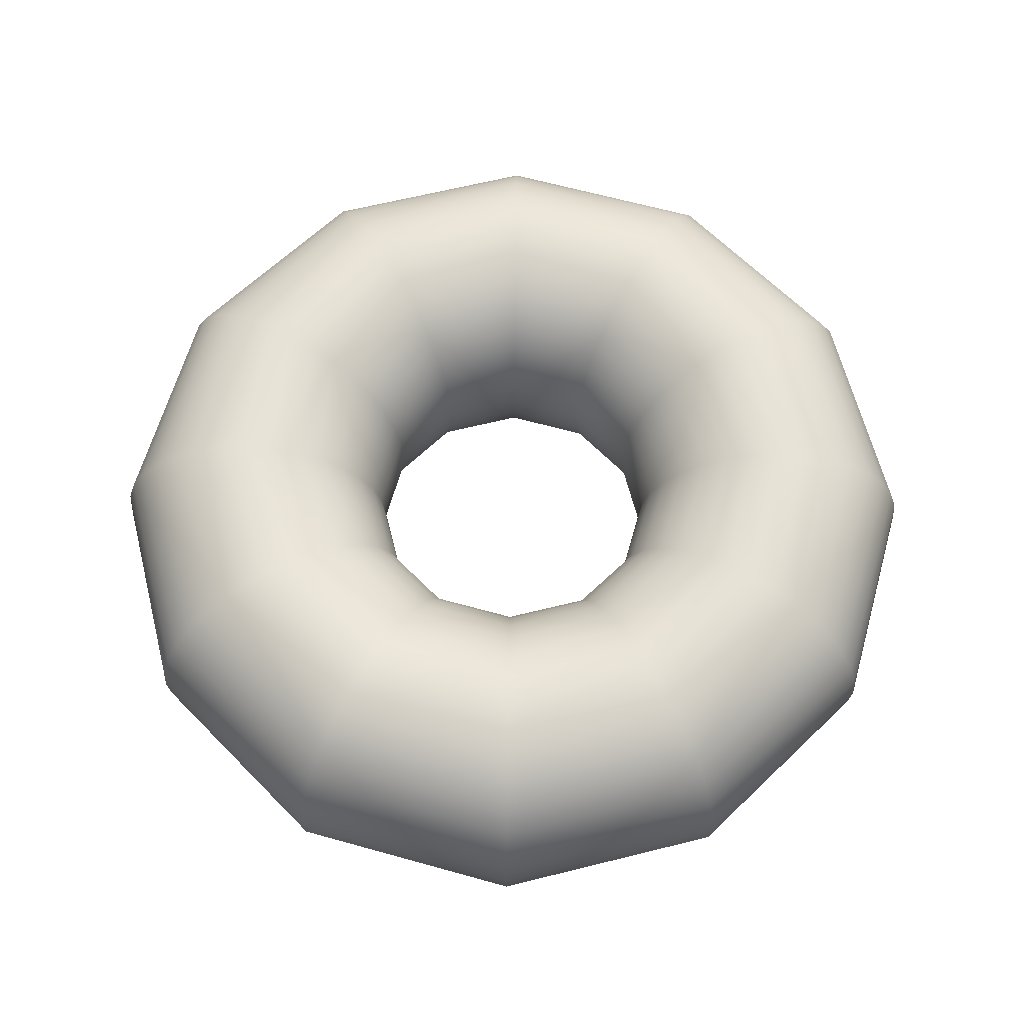
<metadata>
{"format":"obj","ext":"obj","renderer":"f3d","projection":"perspective","resolution":1024,"background":"white","views":[{"elev":63.1,"azim":-149.2,"up":"+Z"}]}
</metadata>
<code>
o Torus 2
v 3 0 -5.08
v 2.598 1.5 -5.08
v 1.5 2.598 -5.08
v 1.837e-16 3 -5.08
v -1.5 2.598 -5.08
v -2.598 1.5 -5.08
v -3 3.674e-16 -5.08
v -2.598 -1.5 -5.08
v -1.5 -2.598 -5.08
v -5.511e-16 -3 -5.08
v 1.5 -2.598 -5.08
v 2.598 -1.5 -5.08
v 3 -7.348e-16 -5.08
v 2.981 0 -4.885
v 2.581 1.49 -4.885
v 1.49 2.581 -4.885
v 1.825e-16 2.981 -4.885
v -1.49 2.581 -4.885
v -2.581 1.49 -4.885
v -2.981 3.65e-16 -4.885
v -2.581 -1.49 -4.885
v -1.49 -2.581 -4.885
v -5.476e-16 -2.981 -4.885
v 1.49 -2.581 -4.885
v 2.581 -1.49 -4.885
v 2.981 -7.301e-16 -4.885
v 2.924 0 -4.697
v 2.532 1.462 -4.697
v 1.462 2.532 -4.697
v 1.79e-16 2.924 -4.697
v -1.462 2.532 -4.697
v -2.532 1.462 -4.697
v -2.924 3.581e-16 -4.697
v -2.532 -1.462 -4.697
v -1.462 -2.532 -4.697
v -5.371e-16 -2.924 -4.697
v 1.462 -2.532 -4.697
v 2.532 -1.462 -4.697
v 2.924 -7.161e-16 -4.697
v 2.831 0 -4.525
v 2.452 1.416 -4.525
v 1.416 2.452 -4.525
v 1.734e-16 2.831 -4.525
v -1.416 2.452 -4.525
v -2.452 1.416 -4.525
v -2.831 3.468e-16 -4.525
v -2.452 -1.416 -4.525
v -1.416 -2.452 -4.525
v -5.201e-16 -2.831 -4.525
v 1.416 -2.452 -4.525
v 2.452 -1.416 -4.525
v 2.831 -6.935e-16 -4.525
v 2.707 0 -4.373
v 2.344 1.354 -4.373
v 1.354 2.344 -4.373
v 1.658e-16 2.707 -4.373
v -1.354 2.344 -4.373
v -2.344 1.354 -4.373
v -2.707 3.315e-16 -4.373
v -2.344 -1.354 -4.373
v -1.354 -2.344 -4.373
v -4.973e-16 -2.707 -4.373
v 1.354 -2.344 -4.373
v 2.344 -1.354 -4.373
v 2.707 -6.63e-16 -4.373
v 2.556 0 -4.249
v 2.213 1.278 -4.249
v 1.278 2.213 -4.249
v 1.565e-16 2.556 -4.249
v -1.278 2.213 -4.249
v -2.213 1.278 -4.249
v -2.556 3.13e-16 -4.249
v -2.213 -1.278 -4.249
v -1.278 -2.213 -4.249
v -4.695e-16 -2.556 -4.249
v 1.278 -2.213 -4.249
v 2.213 -1.278 -4.249
v 2.556 -6.259e-16 -4.249
v 2.383 0 -4.156
v 2.063 1.191 -4.156
v 1.191 2.063 -4.156
v 1.459e-16 2.383 -4.156
v -1.191 2.063 -4.156
v -2.063 1.191 -4.156
v -2.383 2.918e-16 -4.156
v -2.063 -1.191 -4.156
v -1.191 -2.063 -4.156
v -4.377e-16 -2.383 -4.156
v 1.191 -2.063 -4.156
v 2.063 -1.191 -4.156
v 2.383 -5.836e-16 -4.156
v 2.195 0 -4.099
v 1.901 1.098 -4.099
v 1.098 1.901 -4.099
v 1.344e-16 2.195 -4.099
v -1.098 1.901 -4.099
v -1.901 1.098 -4.099
v -2.195 2.688e-16 -4.099
v -1.901 -1.098 -4.099
v -1.098 -1.901 -4.099
v -4.032e-16 -2.195 -4.099
v 1.098 -1.901 -4.099
v 1.901 -1.098 -4.099
v 2.195 -5.376e-16 -4.099
v 2 0 -4.08
v 1.732 1 -4.08
v 1 1.732 -4.08
v 1.225e-16 2 -4.08
v -1 1.732 -4.08
v -1.732 1 -4.08
v -2 2.449e-16 -4.08
v -1.732 -1 -4.08
v -1 -1.732 -4.08
v -3.674e-16 -2 -4.08
v 1 -1.732 -4.08
v 1.732 -1 -4.08
v 2 -4.899e-16 -4.08
v 1.805 0 -4.099
v 1.563 0.9025 -4.099
v 0.9025 1.563 -4.099
v 1.105e-16 1.805 -4.099
v -0.9025 1.563 -4.099
v -1.563 0.9025 -4.099
v -1.805 2.21e-16 -4.099
v -1.563 -0.9025 -4.099
v -0.9025 -1.563 -4.099
v -3.316e-16 -1.805 -4.099
v 0.9025 -1.563 -4.099
v 1.563 -0.9025 -4.099
v 1.805 -4.421e-16 -4.099
v 1.617 0 -4.156
v 1.401 0.8087 -4.156
v 0.8087 1.401 -4.156
v 9.903e-17 1.617 -4.156
v -0.8087 1.401 -4.156
v -1.401 0.8087 -4.156
v -1.617 1.981e-16 -4.156
v -1.401 -0.8087 -4.156
v -0.8087 -1.401 -4.156
v -2.971e-16 -1.617 -4.156
v 0.8087 -1.401 -4.156
v 1.401 -0.8087 -4.156
v 1.617 -3.961e-16 -4.156
v 1.444 0 -4.249
v 1.251 0.7222 -4.249
v 0.7222 1.251 -4.249
v 8.845e-17 1.444 -4.249
v -0.7222 1.251 -4.249
v -1.251 0.7222 -4.249
v -1.444 1.769e-16 -4.249
v -1.251 -0.7222 -4.249
v -0.7222 -1.251 -4.249
v -2.653e-16 -1.444 -4.249
v 0.7222 -1.251 -4.249
v 1.251 -0.7222 -4.249
v 1.444 -3.538e-16 -4.249
v 1.293 0 -4.373
v 1.12 0.6464 -4.373
v 0.6464 1.12 -4.373
v 7.917e-17 1.293 -4.373
v -0.6464 1.12 -4.373
v -1.12 0.6464 -4.373
v -1.293 1.583e-16 -4.373
v -1.12 -0.6464 -4.373
v -0.6464 -1.12 -4.373
v -2.375e-16 -1.293 -4.373
v 0.6464 -1.12 -4.373
v 1.12 -0.6464 -4.373
v 1.293 -3.167e-16 -4.373
v 1.169 0 -4.525
v 1.012 0.5843 -4.525
v 0.5843 1.012 -4.525
v 7.155e-17 1.169 -4.525
v -0.5843 1.012 -4.525
v -1.012 0.5843 -4.525
v -1.169 1.431e-16 -4.525
v -1.012 -0.5843 -4.525
v -0.5843 -1.012 -4.525
v -2.147e-16 -1.169 -4.525
v 0.5843 -1.012 -4.525
v 1.012 -0.5843 -4.525
v 1.169 -2.862e-16 -4.525
v 1.076 0 -4.697
v 0.9319 0.5381 -4.697
v 0.5381 0.9319 -4.697
v 6.589e-17 1.076 -4.697
v -0.5381 0.9319 -4.697
v -0.9319 0.5381 -4.697
v -1.076 1.318e-16 -4.697
v -0.9319 -0.5381 -4.697
v -0.5381 -0.9319 -4.697
v -1.977e-16 -1.076 -4.697
v 0.5381 -0.9319 -4.697
v 0.9319 -0.5381 -4.697
v 1.076 -2.636e-16 -4.697
v 1.019 0 -4.885
v 0.8827 0.5096 -4.885
v 0.5096 0.8827 -4.885
v 6.241e-17 1.019 -4.885
v -0.5096 0.8827 -4.885
v -0.8827 0.5096 -4.885
v -1.019 1.248e-16 -4.885
v -0.8827 -0.5096 -4.885
v -0.5096 -0.8827 -4.885
v -1.872e-16 -1.019 -4.885
v 0.5096 -0.8827 -4.885
v 0.8827 -0.5096 -4.885
v 1.019 -2.496e-16 -4.885
v 1 0 -5.08
v 0.866 0.5 -5.08
v 0.5 0.866 -5.08
v 6.123e-17 1 -5.08
v -0.5 0.866 -5.08
v -0.866 0.5 -5.08
v -1 1.225e-16 -5.08
v -0.866 -0.5 -5.08
v -0.5 -0.866 -5.08
v -1.837e-16 -1 -5.08
v 0.5 -0.866 -5.08
v 0.866 -0.5 -5.08
v 1 -2.449e-16 -5.08
v 1.019 0 -5.275
v 0.8827 0.5096 -5.275
v 0.5096 0.8827 -5.275
v 6.241e-17 1.019 -5.275
v -0.5096 0.8827 -5.275
v -0.8827 0.5096 -5.275
v -1.019 1.248e-16 -5.275
v -0.8827 -0.5096 -5.275
v -0.5096 -0.8827 -5.275
v -1.872e-16 -1.019 -5.275
v 0.5096 -0.8827 -5.275
v 0.8827 -0.5096 -5.275
v 1.019 -2.496e-16 -5.275
v 1.076 0 -5.463
v 0.9319 0.5381 -5.463
v 0.5381 0.9319 -5.463
v 6.589e-17 1.076 -5.463
v -0.5381 0.9319 -5.463
v -0.9319 0.5381 -5.463
v -1.076 1.318e-16 -5.463
v -0.9319 -0.5381 -5.463
v -0.5381 -0.9319 -5.463
v -1.977e-16 -1.076 -5.463
v 0.5381 -0.9319 -5.463
v 0.9319 -0.5381 -5.463
v 1.076 -2.636e-16 -5.463
v 1.169 0 -5.636
v 1.012 0.5843 -5.636
v 0.5843 1.012 -5.636
v 7.155e-17 1.169 -5.636
v -0.5843 1.012 -5.636
v -1.012 0.5843 -5.636
v -1.169 1.431e-16 -5.636
v -1.012 -0.5843 -5.636
v -0.5843 -1.012 -5.636
v -2.147e-16 -1.169 -5.636
v 0.5843 -1.012 -5.636
v 1.012 -0.5843 -5.636
v 1.169 -2.862e-16 -5.636
v 1.293 0 -5.787
v 1.12 0.6464 -5.787
v 0.6464 1.12 -5.787
v 7.917e-17 1.293 -5.787
v -0.6464 1.12 -5.787
v -1.12 0.6464 -5.787
v -1.293 1.583e-16 -5.787
v -1.12 -0.6464 -5.787
v -0.6464 -1.12 -5.787
v -2.375e-16 -1.293 -5.787
v 0.6464 -1.12 -5.787
v 1.12 -0.6464 -5.787
v 1.293 -3.167e-16 -5.787
v 1.444 0 -5.912
v 1.251 0.7222 -5.912
v 0.7222 1.251 -5.912
v 8.845e-17 1.444 -5.912
v -0.7222 1.251 -5.912
v -1.251 0.7222 -5.912
v -1.444 1.769e-16 -5.912
v -1.251 -0.7222 -5.912
v -0.7222 -1.251 -5.912
v -2.653e-16 -1.444 -5.912
v 0.7222 -1.251 -5.912
v 1.251 -0.7222 -5.912
v 1.444 -3.538e-16 -5.912
v 1.617 0 -6.004
v 1.401 0.8087 -6.004
v 0.8087 1.401 -6.004
v 9.903e-17 1.617 -6.004
v -0.8087 1.401 -6.004
v -1.401 0.8087 -6.004
v -1.617 1.981e-16 -6.004
v -1.401 -0.8087 -6.004
v -0.8087 -1.401 -6.004
v -2.971e-16 -1.617 -6.004
v 0.8087 -1.401 -6.004
v 1.401 -0.8087 -6.004
v 1.617 -3.961e-16 -6.004
v 1.805 0 -6.061
v 1.563 0.9025 -6.061
v 0.9025 1.563 -6.061
v 1.105e-16 1.805 -6.061
v -0.9025 1.563 -6.061
v -1.563 0.9025 -6.061
v -1.805 2.21e-16 -6.061
v -1.563 -0.9025 -6.061
v -0.9025 -1.563 -6.061
v -3.316e-16 -1.805 -6.061
v 0.9025 -1.563 -6.061
v 1.563 -0.9025 -6.061
v 1.805 -4.421e-16 -6.061
v 2 0 -6.08
v 1.732 1 -6.08
v 1 1.732 -6.08
v 1.225e-16 2 -6.08
v -1 1.732 -6.08
v -1.732 1 -6.08
v -2 2.449e-16 -6.08
v -1.732 -1 -6.08
v -1 -1.732 -6.08
v -3.674e-16 -2 -6.08
v 1 -1.732 -6.08
v 1.732 -1 -6.08
v 2 -4.899e-16 -6.08
v 2.195 0 -6.061
v 1.901 1.098 -6.061
v 1.098 1.901 -6.061
v 1.344e-16 2.195 -6.061
v -1.098 1.901 -6.061
v -1.901 1.098 -6.061
v -2.195 2.688e-16 -6.061
v -1.901 -1.098 -6.061
v -1.098 -1.901 -6.061
v -4.032e-16 -2.195 -6.061
v 1.098 -1.901 -6.061
v 1.901 -1.098 -6.061
v 2.195 -5.376e-16 -6.061
v 2.383 0 -6.004
v 2.063 1.191 -6.004
v 1.191 2.063 -6.004
v 1.459e-16 2.383 -6.004
v -1.191 2.063 -6.004
v -2.063 1.191 -6.004
v -2.383 2.918e-16 -6.004
v -2.063 -1.191 -6.004
v -1.191 -2.063 -6.004
v -4.377e-16 -2.383 -6.004
v 1.191 -2.063 -6.004
v 2.063 -1.191 -6.004
v 2.383 -5.836e-16 -6.004
v 2.556 0 -5.912
v 2.213 1.278 -5.912
v 1.278 2.213 -5.912
v 1.565e-16 2.556 -5.912
v -1.278 2.213 -5.912
v -2.213 1.278 -5.912
v -2.556 3.13e-16 -5.912
v -2.213 -1.278 -5.912
v -1.278 -2.213 -5.912
v -4.695e-16 -2.556 -5.912
v 1.278 -2.213 -5.912
v 2.213 -1.278 -5.912
v 2.556 -6.259e-16 -5.912
v 2.707 0 -5.787
v 2.344 1.354 -5.787
v 1.354 2.344 -5.787
v 1.658e-16 2.707 -5.787
v -1.354 2.344 -5.787
v -2.344 1.354 -5.787
v -2.707 3.315e-16 -5.787
v -2.344 -1.354 -5.787
v -1.354 -2.344 -5.787
v -4.973e-16 -2.707 -5.787
v 1.354 -2.344 -5.787
v 2.344 -1.354 -5.787
v 2.707 -6.63e-16 -5.787
v 2.831 0 -5.636
v 2.452 1.416 -5.636
v 1.416 2.452 -5.636
v 1.734e-16 2.831 -5.636
v -1.416 2.452 -5.636
v -2.452 1.416 -5.636
v -2.831 3.468e-16 -5.636
v -2.452 -1.416 -5.636
v -1.416 -2.452 -5.636
v -5.201e-16 -2.831 -5.636
v 1.416 -2.452 -5.636
v 2.452 -1.416 -5.636
v 2.831 -6.935e-16 -5.636
v 2.924 0 -5.463
v 2.532 1.462 -5.463
v 1.462 2.532 -5.463
v 1.79e-16 2.924 -5.463
v -1.462 2.532 -5.463
v -2.532 1.462 -5.463
v -2.924 3.581e-16 -5.463
v -2.532 -1.462 -5.463
v -1.462 -2.532 -5.463
v -5.371e-16 -2.924 -5.463
v 1.462 -2.532 -5.463
v 2.532 -1.462 -5.463
v 2.924 -7.161e-16 -5.463
v 2.981 0 -5.275
v 2.581 1.49 -5.275
v 1.49 2.581 -5.275
v 1.825e-16 2.981 -5.275
v -1.49 2.581 -5.275
v -2.581 1.49 -5.275
v -2.981 3.65e-16 -5.275
v -2.581 -1.49 -5.275
v -1.49 -2.581 -5.275
v -5.476e-16 -2.981 -5.275
v 1.49 -2.581 -5.275
v 2.581 -1.49 -5.275
v 2.981 -7.301e-16 -5.275
v 3 0 -5.08
v 2.598 1.5 -5.08
v 1.5 2.598 -5.08
v 1.837e-16 3 -5.08
v -1.5 2.598 -5.08
v -2.598 1.5 -5.08
v -3 3.674e-16 -5.08
v -2.598 -1.5 -5.08
v -1.5 -2.598 -5.08
v -5.511e-16 -3 -5.08
v 1.5 -2.598 -5.08
v 2.598 -1.5 -5.08
v 3 -7.348e-16 -5.08
f 14 1 15
f 1 2 15
f 15 2 16
f 2 3 16
f 16 3 17
f 3 4 17
f 17 4 18
f 4 5 18
f 18 5 19
f 5 6 19
f 19 6 20
f 6 7 20
f 20 7 21
f 7 8 21
f 21 8 22
f 8 9 22
f 22 9 23
f 9 10 23
f 23 10 24
f 10 11 24
f 24 11 25
f 11 12 25
f 25 12 26
f 12 13 26
f 27 14 28
f 14 15 28
f 28 15 29
f 15 16 29
f 29 16 30
f 16 17 30
f 30 17 31
f 17 18 31
f 31 18 32
f 18 19 32
f 32 19 33
f 19 20 33
f 33 20 34
f 20 21 34
f 34 21 35
f 21 22 35
f 35 22 36
f 22 23 36
f 36 23 37
f 23 24 37
f 37 24 38
f 24 25 38
f 38 25 39
f 25 26 39
f 40 27 41
f 27 28 41
f 41 28 42
f 28 29 42
f 42 29 43
f 29 30 43
f 43 30 44
f 30 31 44
f 44 31 45
f 31 32 45
f 45 32 46
f 32 33 46
f 46 33 47
f 33 34 47
f 47 34 48
f 34 35 48
f 48 35 49
f 35 36 49
f 49 36 50
f 36 37 50
f 50 37 51
f 37 38 51
f 51 38 52
f 38 39 52
f 53 40 54
f 40 41 54
f 54 41 55
f 41 42 55
f 55 42 56
f 42 43 56
f 56 43 57
f 43 44 57
f 57 44 58
f 44 45 58
f 58 45 59
f 45 46 59
f 59 46 60
f 46 47 60
f 60 47 61
f 47 48 61
f 61 48 62
f 48 49 62
f 62 49 63
f 49 50 63
f 63 50 64
f 50 51 64
f 64 51 65
f 51 52 65
f 66 53 67
f 53 54 67
f 67 54 68
f 54 55 68
f 68 55 69
f 55 56 69
f 69 56 70
f 56 57 70
f 70 57 71
f 57 58 71
f 71 58 72
f 58 59 72
f 72 59 73
f 59 60 73
f 73 60 74
f 60 61 74
f 74 61 75
f 61 62 75
f 75 62 76
f 62 63 76
f 76 63 77
f 63 64 77
f 77 64 78
f 64 65 78
f 79 66 80
f 66 67 80
f 80 67 81
f 67 68 81
f 81 68 82
f 68 69 82
f 82 69 83
f 69 70 83
f 83 70 84
f 70 71 84
f 84 71 85
f 71 72 85
f 85 72 86
f 72 73 86
f 86 73 87
f 73 74 87
f 87 74 88
f 74 75 88
f 88 75 89
f 75 76 89
f 89 76 90
f 76 77 90
f 90 77 91
f 77 78 91
f 92 79 93
f 79 80 93
f 93 80 94
f 80 81 94
f 94 81 95
f 81 82 95
f 95 82 96
f 82 83 96
f 96 83 97
f 83 84 97
f 97 84 98
f 84 85 98
f 98 85 99
f 85 86 99
f 99 86 100
f 86 87 100
f 100 87 101
f 87 88 101
f 101 88 102
f 88 89 102
f 102 89 103
f 89 90 103
f 103 90 104
f 90 91 104
f 105 92 106
f 92 93 106
f 106 93 107
f 93 94 107
f 107 94 108
f 94 95 108
f 108 95 109
f 95 96 109
f 109 96 110
f 96 97 110
f 110 97 111
f 97 98 111
f 111 98 112
f 98 99 112
f 112 99 113
f 99 100 113
f 113 100 114
f 100 101 114
f 114 101 115
f 101 102 115
f 115 102 116
f 102 103 116
f 116 103 117
f 103 104 117
f 118 105 119
f 105 106 119
f 119 106 120
f 106 107 120
f 120 107 121
f 107 108 121
f 121 108 122
f 108 109 122
f 122 109 123
f 109 110 123
f 123 110 124
f 110 111 124
f 124 111 125
f 111 112 125
f 125 112 126
f 112 113 126
f 126 113 127
f 113 114 127
f 127 114 128
f 114 115 128
f 128 115 129
f 115 116 129
f 129 116 130
f 116 117 130
f 131 118 132
f 118 119 132
f 132 119 133
f 119 120 133
f 133 120 134
f 120 121 134
f 134 121 135
f 121 122 135
f 135 122 136
f 122 123 136
f 136 123 137
f 123 124 137
f 137 124 138
f 124 125 138
f 138 125 139
f 125 126 139
f 139 126 140
f 126 127 140
f 140 127 141
f 127 128 141
f 141 128 142
f 128 129 142
f 142 129 143
f 129 130 143
f 144 131 145
f 131 132 145
f 145 132 146
f 132 133 146
f 146 133 147
f 133 134 147
f 147 134 148
f 134 135 148
f 148 135 149
f 135 136 149
f 149 136 150
f 136 137 150
f 150 137 151
f 137 138 151
f 151 138 152
f 138 139 152
f 152 139 153
f 139 140 153
f 153 140 154
f 140 141 154
f 154 141 155
f 141 142 155
f 155 142 156
f 142 143 156
f 157 144 158
f 144 145 158
f 158 145 159
f 145 146 159
f 159 146 160
f 146 147 160
f 160 147 161
f 147 148 161
f 161 148 162
f 148 149 162
f 162 149 163
f 149 150 163
f 163 150 164
f 150 151 164
f 164 151 165
f 151 152 165
f 165 152 166
f 152 153 166
f 166 153 167
f 153 154 167
f 167 154 168
f 154 155 168
f 168 155 169
f 155 156 169
f 170 157 171
f 157 158 171
f 171 158 172
f 158 159 172
f 172 159 173
f 159 160 173
f 173 160 174
f 160 161 174
f 174 161 175
f 161 162 175
f 175 162 176
f 162 163 176
f 176 163 177
f 163 164 177
f 177 164 178
f 164 165 178
f 178 165 179
f 165 166 179
f 179 166 180
f 166 167 180
f 180 167 181
f 167 168 181
f 181 168 182
f 168 169 182
f 183 170 184
f 170 171 184
f 184 171 185
f 171 172 185
f 185 172 186
f 172 173 186
f 186 173 187
f 173 174 187
f 187 174 188
f 174 175 188
f 188 175 189
f 175 176 189
f 189 176 190
f 176 177 190
f 190 177 191
f 177 178 191
f 191 178 192
f 178 179 192
f 192 179 193
f 179 180 193
f 193 180 194
f 180 181 194
f 194 181 195
f 181 182 195
f 196 183 197
f 183 184 197
f 197 184 198
f 184 185 198
f 198 185 199
f 185 186 199
f 199 186 200
f 186 187 200
f 200 187 201
f 187 188 201
f 201 188 202
f 188 189 202
f 202 189 203
f 189 190 203
f 203 190 204
f 190 191 204
f 204 191 205
f 191 192 205
f 205 192 206
f 192 193 206
f 206 193 207
f 193 194 207
f 207 194 208
f 194 195 208
f 209 196 210
f 196 197 210
f 210 197 211
f 197 198 211
f 211 198 212
f 198 199 212
f 212 199 213
f 199 200 213
f 213 200 214
f 200 201 214
f 214 201 215
f 201 202 215
f 215 202 216
f 202 203 216
f 216 203 217
f 203 204 217
f 217 204 218
f 204 205 218
f 218 205 219
f 205 206 219
f 219 206 220
f 206 207 220
f 220 207 221
f 207 208 221
f 222 209 223
f 209 210 223
f 223 210 224
f 210 211 224
f 224 211 225
f 211 212 225
f 225 212 226
f 212 213 226
f 226 213 227
f 213 214 227
f 227 214 228
f 214 215 228
f 228 215 229
f 215 216 229
f 229 216 230
f 216 217 230
f 230 217 231
f 217 218 231
f 231 218 232
f 218 219 232
f 232 219 233
f 219 220 233
f 233 220 234
f 220 221 234
f 235 222 236
f 222 223 236
f 236 223 237
f 223 224 237
f 237 224 238
f 224 225 238
f 238 225 239
f 225 226 239
f 239 226 240
f 226 227 240
f 240 227 241
f 227 228 241
f 241 228 242
f 228 229 242
f 242 229 243
f 229 230 243
f 243 230 244
f 230 231 244
f 244 231 245
f 231 232 245
f 245 232 246
f 232 233 246
f 246 233 247
f 233 234 247
f 248 235 249
f 235 236 249
f 249 236 250
f 236 237 250
f 250 237 251
f 237 238 251
f 251 238 252
f 238 239 252
f 252 239 253
f 239 240 253
f 253 240 254
f 240 241 254
f 254 241 255
f 241 242 255
f 255 242 256
f 242 243 256
f 256 243 257
f 243 244 257
f 257 244 258
f 244 245 258
f 258 245 259
f 245 246 259
f 259 246 260
f 246 247 260
f 261 248 262
f 248 249 262
f 262 249 263
f 249 250 263
f 263 250 264
f 250 251 264
f 264 251 265
f 251 252 265
f 265 252 266
f 252 253 266
f 266 253 267
f 253 254 267
f 267 254 268
f 254 255 268
f 268 255 269
f 255 256 269
f 269 256 270
f 256 257 270
f 270 257 271
f 257 258 271
f 271 258 272
f 258 259 272
f 272 259 273
f 259 260 273
f 274 261 275
f 261 262 275
f 275 262 276
f 262 263 276
f 276 263 277
f 263 264 277
f 277 264 278
f 264 265 278
f 278 265 279
f 265 266 279
f 279 266 280
f 266 267 280
f 280 267 281
f 267 268 281
f 281 268 282
f 268 269 282
f 282 269 283
f 269 270 283
f 283 270 284
f 270 271 284
f 284 271 285
f 271 272 285
f 285 272 286
f 272 273 286
f 287 274 288
f 274 275 288
f 288 275 289
f 275 276 289
f 289 276 290
f 276 277 290
f 290 277 291
f 277 278 291
f 291 278 292
f 278 279 292
f 292 279 293
f 279 280 293
f 293 280 294
f 280 281 294
f 294 281 295
f 281 282 295
f 295 282 296
f 282 283 296
f 296 283 297
f 283 284 297
f 297 284 298
f 284 285 298
f 298 285 299
f 285 286 299
f 300 287 301
f 287 288 301
f 301 288 302
f 288 289 302
f 302 289 303
f 289 290 303
f 303 290 304
f 290 291 304
f 304 291 305
f 291 292 305
f 305 292 306
f 292 293 306
f 306 293 307
f 293 294 307
f 307 294 308
f 294 295 308
f 308 295 309
f 295 296 309
f 309 296 310
f 296 297 310
f 310 297 311
f 297 298 311
f 311 298 312
f 298 299 312
f 313 300 314
f 300 301 314
f 314 301 315
f 301 302 315
f 315 302 316
f 302 303 316
f 316 303 317
f 303 304 317
f 317 304 318
f 304 305 318
f 318 305 319
f 305 306 319
f 319 306 320
f 306 307 320
f 320 307 321
f 307 308 321
f 321 308 322
f 308 309 322
f 322 309 323
f 309 310 323
f 323 310 324
f 310 311 324
f 324 311 325
f 311 312 325
f 326 313 327
f 313 314 327
f 327 314 328
f 314 315 328
f 328 315 329
f 315 316 329
f 329 316 330
f 316 317 330
f 330 317 331
f 317 318 331
f 331 318 332
f 318 319 332
f 332 319 333
f 319 320 333
f 333 320 334
f 320 321 334
f 334 321 335
f 321 322 335
f 335 322 336
f 322 323 336
f 336 323 337
f 323 324 337
f 337 324 338
f 324 325 338
f 339 326 340
f 326 327 340
f 340 327 341
f 327 328 341
f 341 328 342
f 328 329 342
f 342 329 343
f 329 330 343
f 343 330 344
f 330 331 344
f 344 331 345
f 331 332 345
f 345 332 346
f 332 333 346
f 346 333 347
f 333 334 347
f 347 334 348
f 334 335 348
f 348 335 349
f 335 336 349
f 349 336 350
f 336 337 350
f 350 337 351
f 337 338 351
f 352 339 353
f 339 340 353
f 353 340 354
f 340 341 354
f 354 341 355
f 341 342 355
f 355 342 356
f 342 343 356
f 356 343 357
f 343 344 357
f 357 344 358
f 344 345 358
f 358 345 359
f 345 346 359
f 359 346 360
f 346 347 360
f 360 347 361
f 347 348 361
f 361 348 362
f 348 349 362
f 362 349 363
f 349 350 363
f 363 350 364
f 350 351 364
f 365 352 366
f 352 353 366
f 366 353 367
f 353 354 367
f 367 354 368
f 354 355 368
f 368 355 369
f 355 356 369
f 369 356 370
f 356 357 370
f 370 357 371
f 357 358 371
f 371 358 372
f 358 359 372
f 372 359 373
f 359 360 373
f 373 360 374
f 360 361 374
f 374 361 375
f 361 362 375
f 375 362 376
f 362 363 376
f 376 363 377
f 363 364 377
f 378 365 379
f 365 366 379
f 379 366 380
f 366 367 380
f 380 367 381
f 367 368 381
f 381 368 382
f 368 369 382
f 382 369 383
f 369 370 383
f 383 370 384
f 370 371 384
f 384 371 385
f 371 372 385
f 385 372 386
f 372 373 386
f 386 373 387
f 373 374 387
f 387 374 388
f 374 375 388
f 388 375 389
f 375 376 389
f 389 376 390
f 376 377 390
f 391 378 392
f 378 379 392
f 392 379 393
f 379 380 393
f 393 380 394
f 380 381 394
f 394 381 395
f 381 382 395
f 395 382 396
f 382 383 396
f 396 383 397
f 383 384 397
f 397 384 398
f 384 385 398
f 398 385 399
f 385 386 399
f 399 386 400
f 386 387 400
f 400 387 401
f 387 388 401
f 401 388 402
f 388 389 402
f 402 389 403
f 389 390 403
f 404 391 405
f 391 392 405
f 405 392 406
f 392 393 406
f 406 393 407
f 393 394 407
f 407 394 408
f 394 395 408
f 408 395 409
f 395 396 409
f 409 396 410
f 396 397 410
f 410 397 411
f 397 398 411
f 411 398 412
f 398 399 412
f 412 399 413
f 399 400 413
f 413 400 414
f 400 401 414
f 414 401 415
f 401 402 415
f 415 402 416
f 402 403 416
f 417 404 418
f 404 405 418
f 418 405 419
f 405 406 419
f 419 406 420
f 406 407 420
f 420 407 421
f 407 408 421
f 421 408 422
f 408 409 422
f 422 409 423
f 409 410 423
f 423 410 424
f 410 411 424
f 424 411 425
f 411 412 425
f 425 412 426
f 412 413 426
f 426 413 427
f 413 414 427
f 427 414 428
f 414 415 428
f 428 415 429
f 415 416 429

</code>
